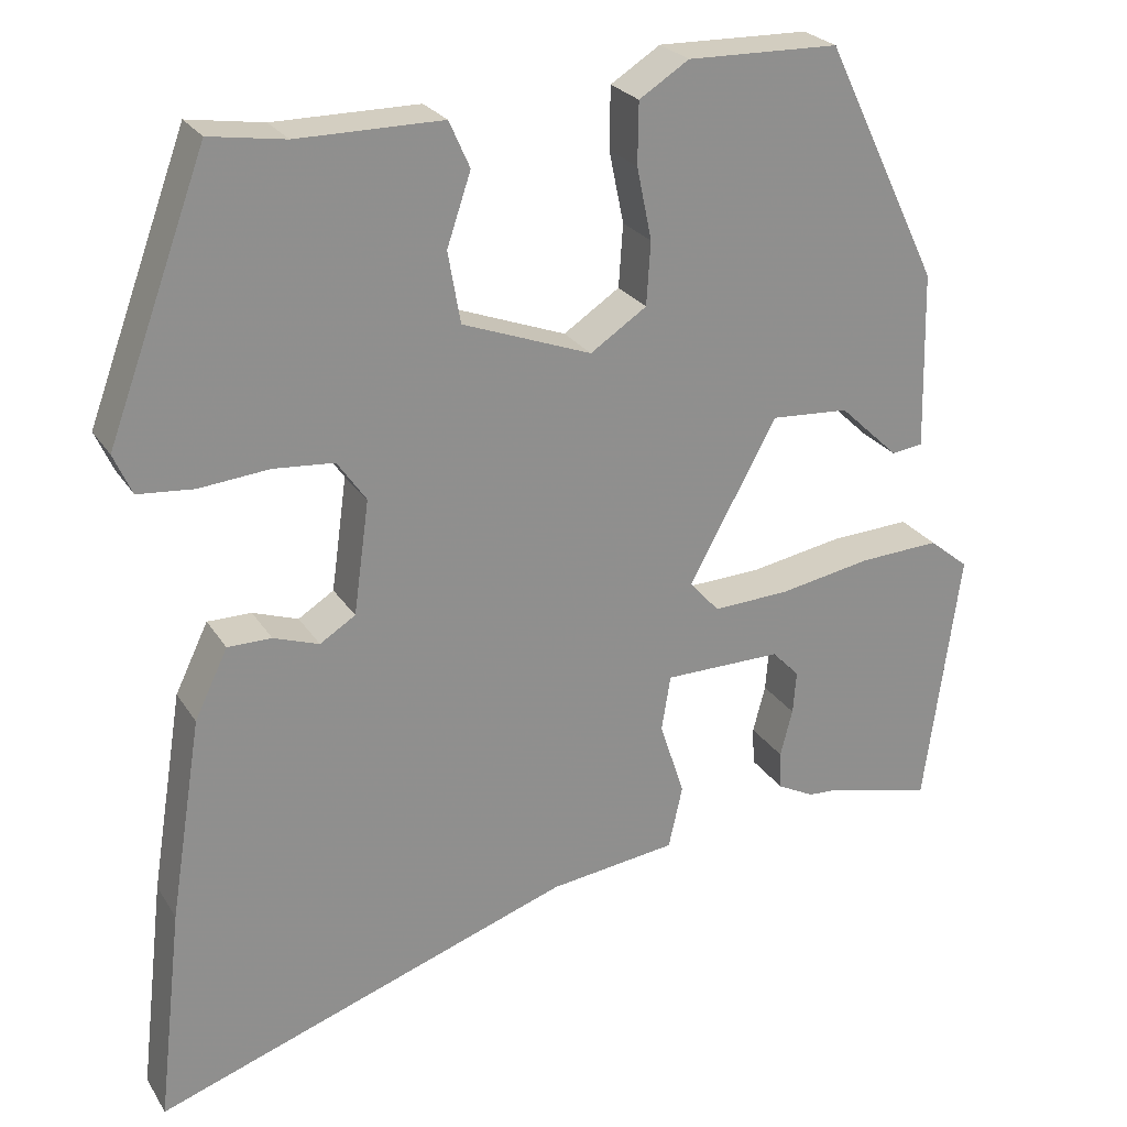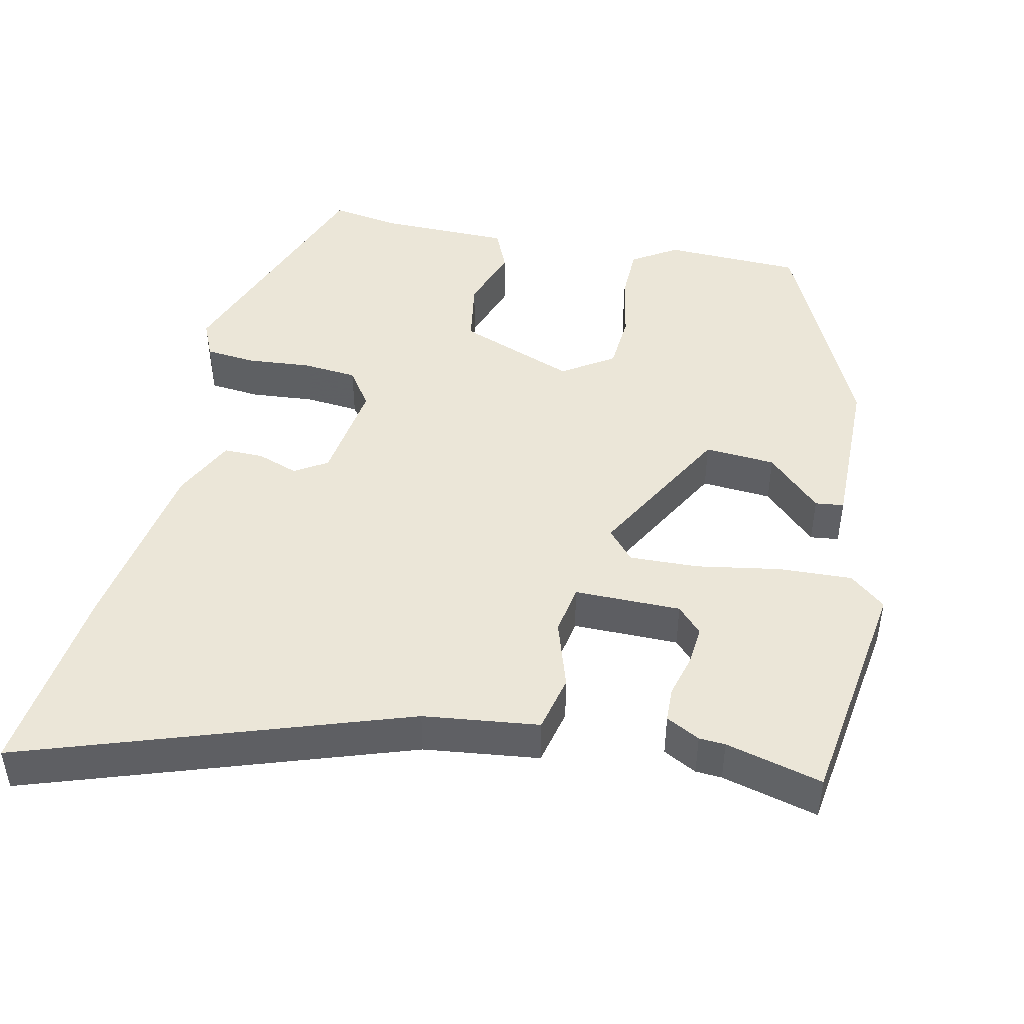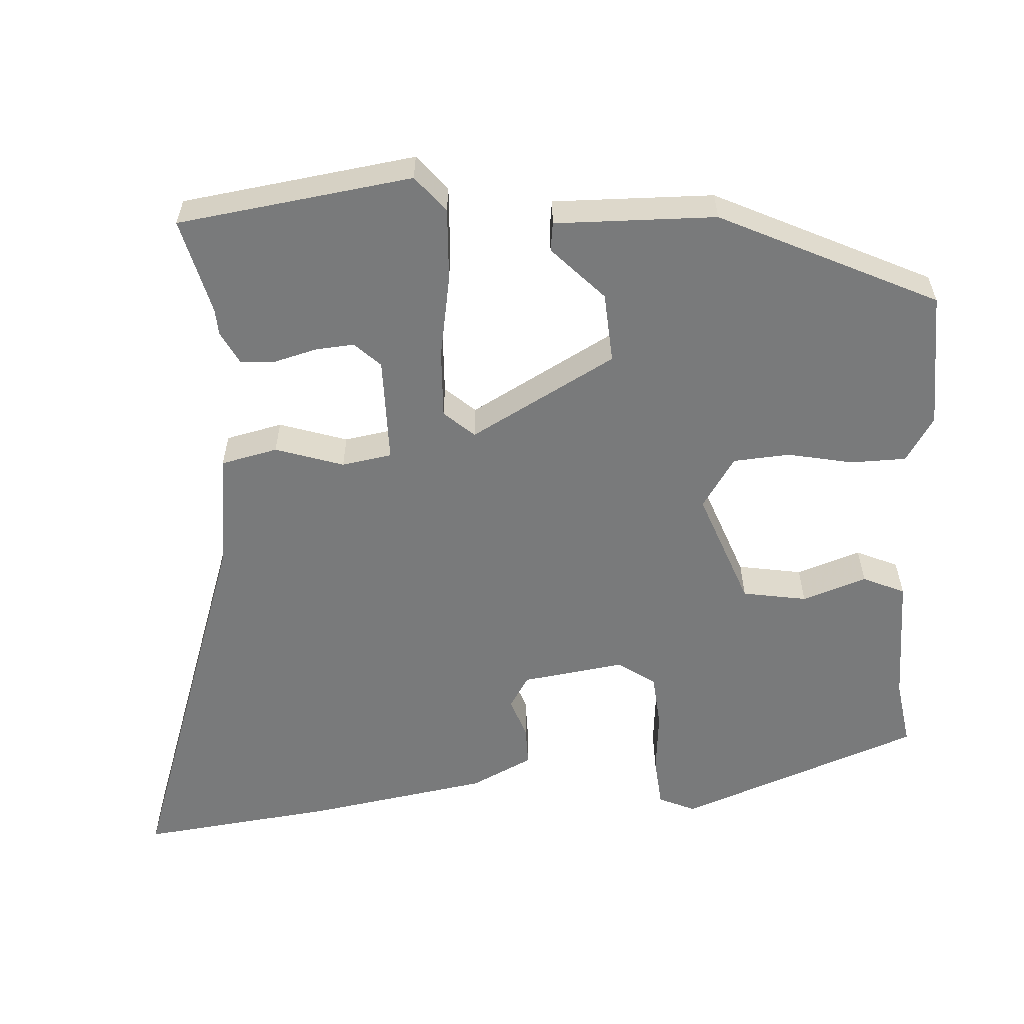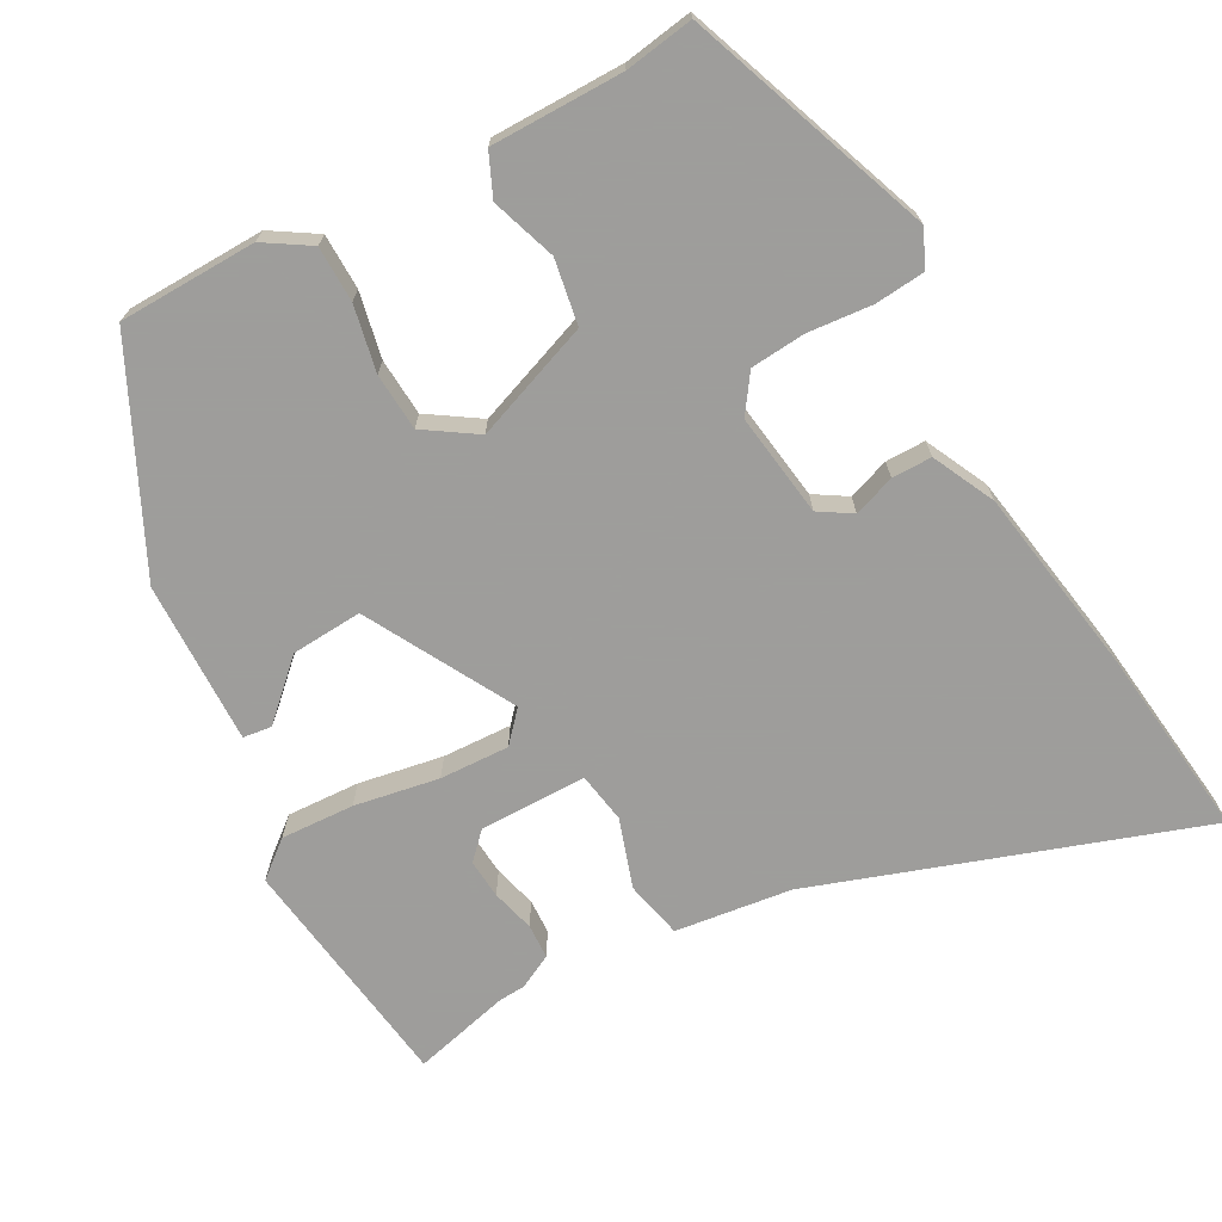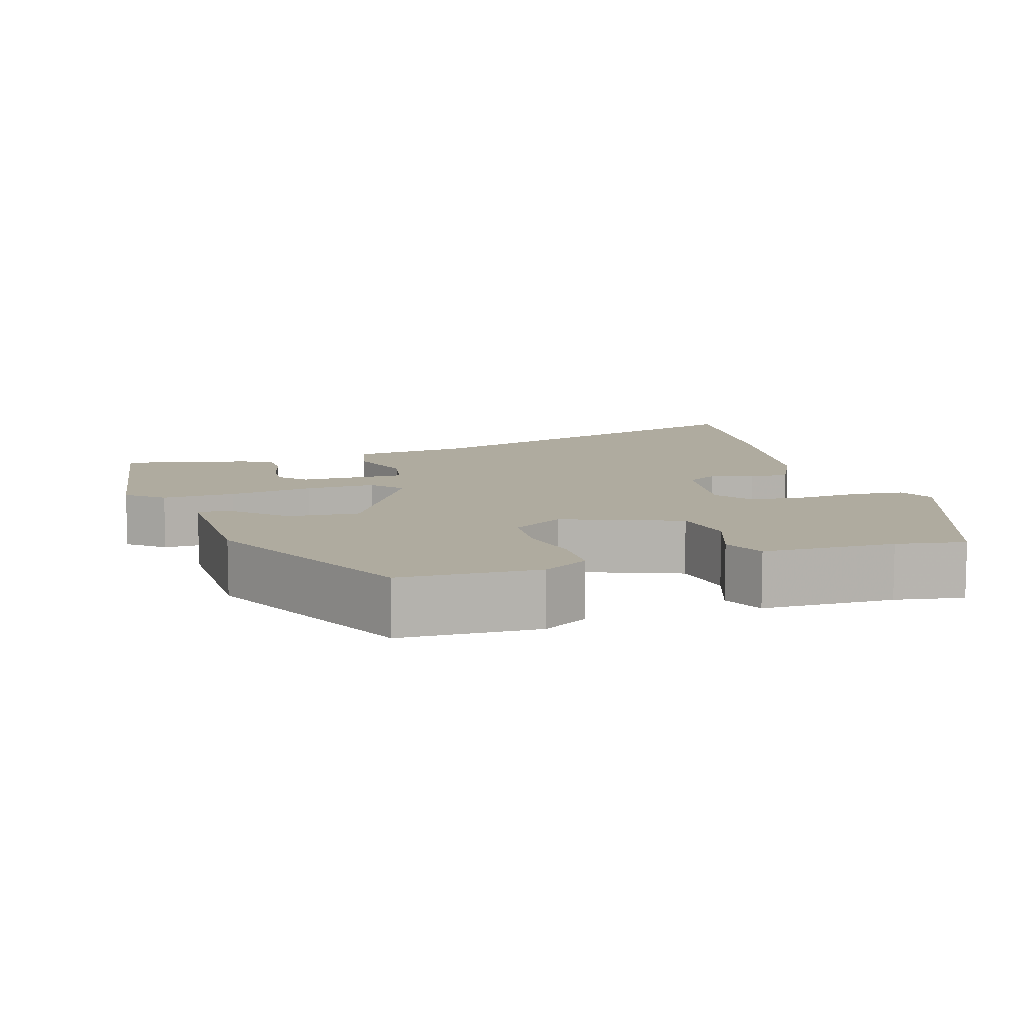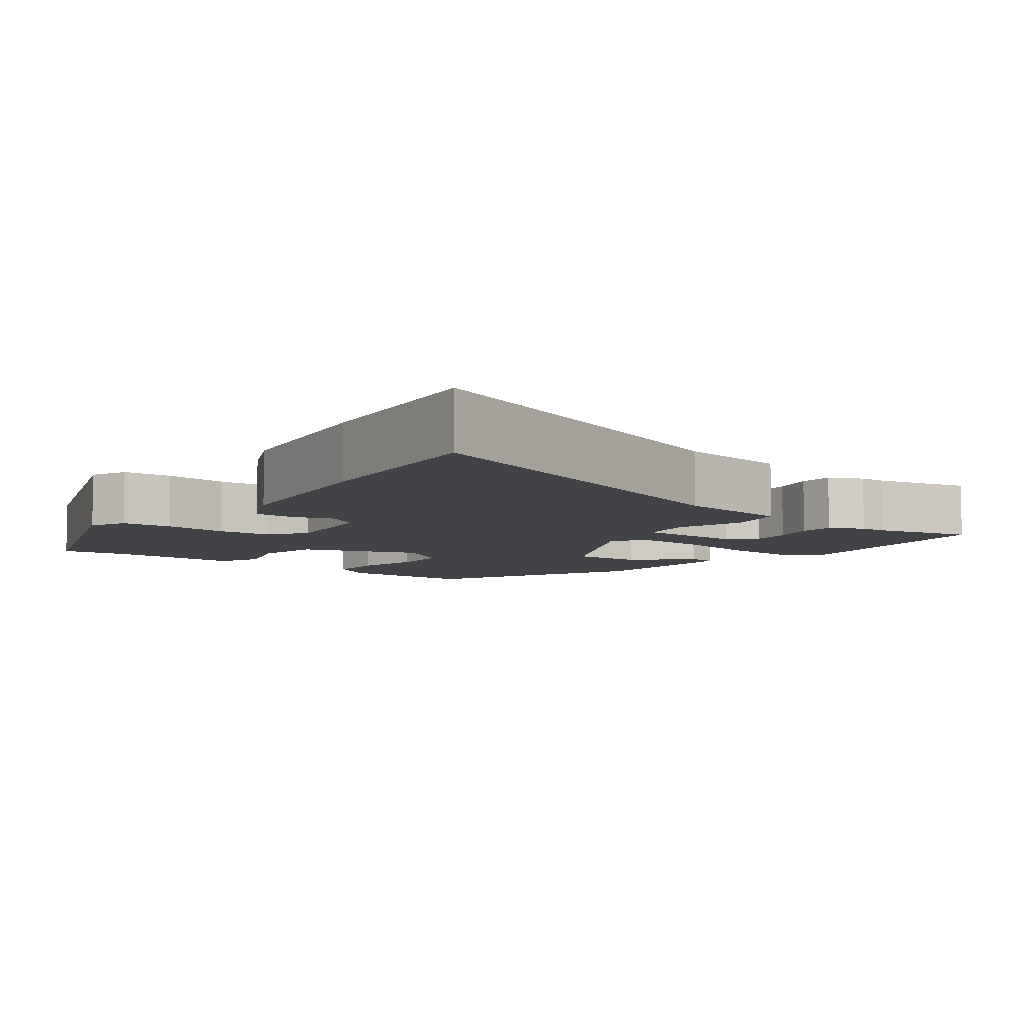
<metadata>
{"format":"obj","ext":"obj","renderer":"f3d","projection":"perspective","resolution":1024,"background":"white","views":[{"elev":25.0,"azim":155.0,"up":"+Z"},{"elev":46.1,"azim":-167.3,"up":"+Y"},{"elev":-58.0,"azim":-86.3,"up":"+Y"},{"elev":-70.7,"azim":28.8,"up":"+Y"},{"elev":9.6,"azim":-16.5,"up":"+Y"},{"elev":-7.1,"azim":142.4,"up":"+Y"}]}
</metadata>
<code>
v 0.404 0.07 0.475
v 0.524 0.07 0.15
v 0.502 0.07 0.101
v 0.435 0.07 0.095
v 0.35 0.07 0.103
v 0.277 0.07 0.097
v 0.242 0.07 0.047
v 0.261 0.07 -0.09
v 0.304 0.07 -0.117
v 0.359 0.07 -0.098
v 0.412 0.07 -0.098
v 0.452 0.07 -0.181
v 0.491 0.07 -0.424
v 0.521 0.07 -0.685
v 0.015 0.07 -0.51
v -0.139 0.07 -0.49
v -0.156 0.07 -0.414
v -0.126 0.07 -0.323
v -0.137 0.07 -0.256
v -0.279 0.07 -0.255
v -0.312 0.07 -0.289
v -0.308 0.07 -0.341
v -0.293 0.07 -0.398
v -0.295 0.07 -0.444
v -0.34 0.07 -0.467
v -0.375 0.07 -0.469
v -0.504 0.07 -0.501
v -0.547 0.07 -0.187
v -0.499 0.07 -0.148
v -0.402 0.07 -0.153
v -0.29 0.07 -0.173
v -0.198 0.07 -0.177
v -0.162 0.07 -0.137
v -0.268 0.07 0.057
v -0.362 0.07 0.051
v -0.434 0.07 -0.017
v -0.472 0.07 -0.012
v -0.467 0.07 0.203
v -0.328 0.07 0.491
v -0.145 0.07 0.495
v -0.085 0.07 0.457
v -0.084 0.07 0.383
v -0.102 0.07 0.296
v -0.097 0.07 0.22
v -0.029 0.07 0.175
v 0.127 0.07 0.233
v 0.142 0.07 0.319
v 0.113 0.07 0.405
v 0.138 0.07 0.461
v 0.313 0.07 0.461
v 0.404 0 0.475
v 0.524 0 0.15
v 0.502 0 0.101
v 0.435 0 0.095
v 0.35 0 0.103
v 0.277 0 0.097
v 0.242 0 0.047
v 0.261 0 -0.09
v 0.304 0 -0.117
v 0.359 0 -0.098
v 0.412 0 -0.098
v 0.452 0 -0.181
v 0.491 0 -0.424
v 0.521 0 -0.685
v 0.015 0 -0.51
v -0.139 0 -0.49
v -0.156 0 -0.414
v -0.126 0 -0.323
v -0.137 0 -0.256
v -0.279 0 -0.255
v -0.312 0 -0.289
v -0.308 0 -0.341
v -0.293 0 -0.398
v -0.295 0 -0.444
v -0.34 0 -0.467
v -0.375 0 -0.469
v -0.504 0 -0.501
v -0.547 0 -0.187
v -0.499 0 -0.148
v -0.402 0 -0.153
v -0.29 0 -0.173
v -0.198 0 -0.177
v -0.162 0 -0.137
v -0.268 0 0.057
v -0.362 0 0.051
v -0.434 0 -0.017
v -0.472 0 -0.012
v -0.467 0 0.203
v -0.328 0 0.491
v -0.145 0 0.495
v -0.085 0 0.457
v -0.084 0 0.383
v -0.102 0 0.296
v -0.097 0 0.22
v -0.029 0 0.175
v 0.127 0 0.233
v 0.142 0 0.319
v 0.113 0 0.405
v 0.138 0 0.461
v 0.313 0 0.461
f 47 48 49 50
f 46 47 50 1
f 40 41 42 43
f 40 43 44
f 39 40 44
f 38 39 44
f 35 36 37 38
f 34 35 38 44
f 33 34 44 45
f 28 29 30 31
f 26 27 28 31
f 22 23 24 25
f 21 22 25 26
f 15 16 17 18
f 15 18 19
f 14 15 19
f 13 14 19
f 12 13 19
f 9 10 11 12
f 9 12 19 20
f 2 3 4 5
f 46 1 2 5
f 46 5 6
f 33 45 46 6
f 32 33 6 7
f 21 26 31
f 20 21 31
f 20 31 32
f 8 9 20 32
f 7 8 32
f 100 99 98 97
f 51 100 97 96
f 93 92 91 90
f 94 93 90
f 94 90 89
f 94 89 88
f 88 87 86 85
f 94 88 85 84
f 95 94 84 83
f 81 80 79 78
f 81 78 77 76
f 75 74 73 72
f 76 75 72 71
f 68 67 66 65
f 69 68 65
f 69 65 64
f 69 64 63
f 69 63 62
f 62 61 60 59
f 70 69 62 59
f 55 54 53 52
f 55 52 51 96
f 56 55 96
f 56 96 95 83
f 57 56 83 82
f 81 76 71
f 81 71 70
f 82 81 70
f 82 70 59 58
f 82 58 57
f 1 51 52 2
f 2 52 53 3
f 3 53 54 4
f 4 54 55 5
f 5 55 56 6
f 6 56 57 7
f 7 57 58 8
f 8 58 59 9
f 9 59 60 10
f 10 60 61 11
f 11 61 62 12
f 12 62 63 13
f 13 63 64 14
f 14 64 65 15
f 15 65 66 16
f 16 66 67 17
f 17 67 68 18
f 18 68 69 19
f 19 69 70 20
f 20 70 71 21
f 21 71 72 22
f 22 72 73 23
f 23 73 74 24
f 24 74 75 25
f 25 75 76 26
f 26 76 77 27
f 27 77 78 28
f 28 78 79 29
f 29 79 80 30
f 30 80 81 31
f 31 81 82 32
f 32 82 83 33
f 33 83 84 34
f 34 84 85 35
f 35 85 86 36
f 36 86 87 37
f 37 87 88 38
f 38 88 89 39
f 39 89 90 40
f 40 90 91 41
f 41 91 92 42
f 42 92 93 43
f 43 93 94 44
f 44 94 95 45
f 45 95 96 46
f 46 96 97 47
f 47 97 98 48
f 48 98 99 49
f 49 99 100 50
f 50 100 51 1

</code>
